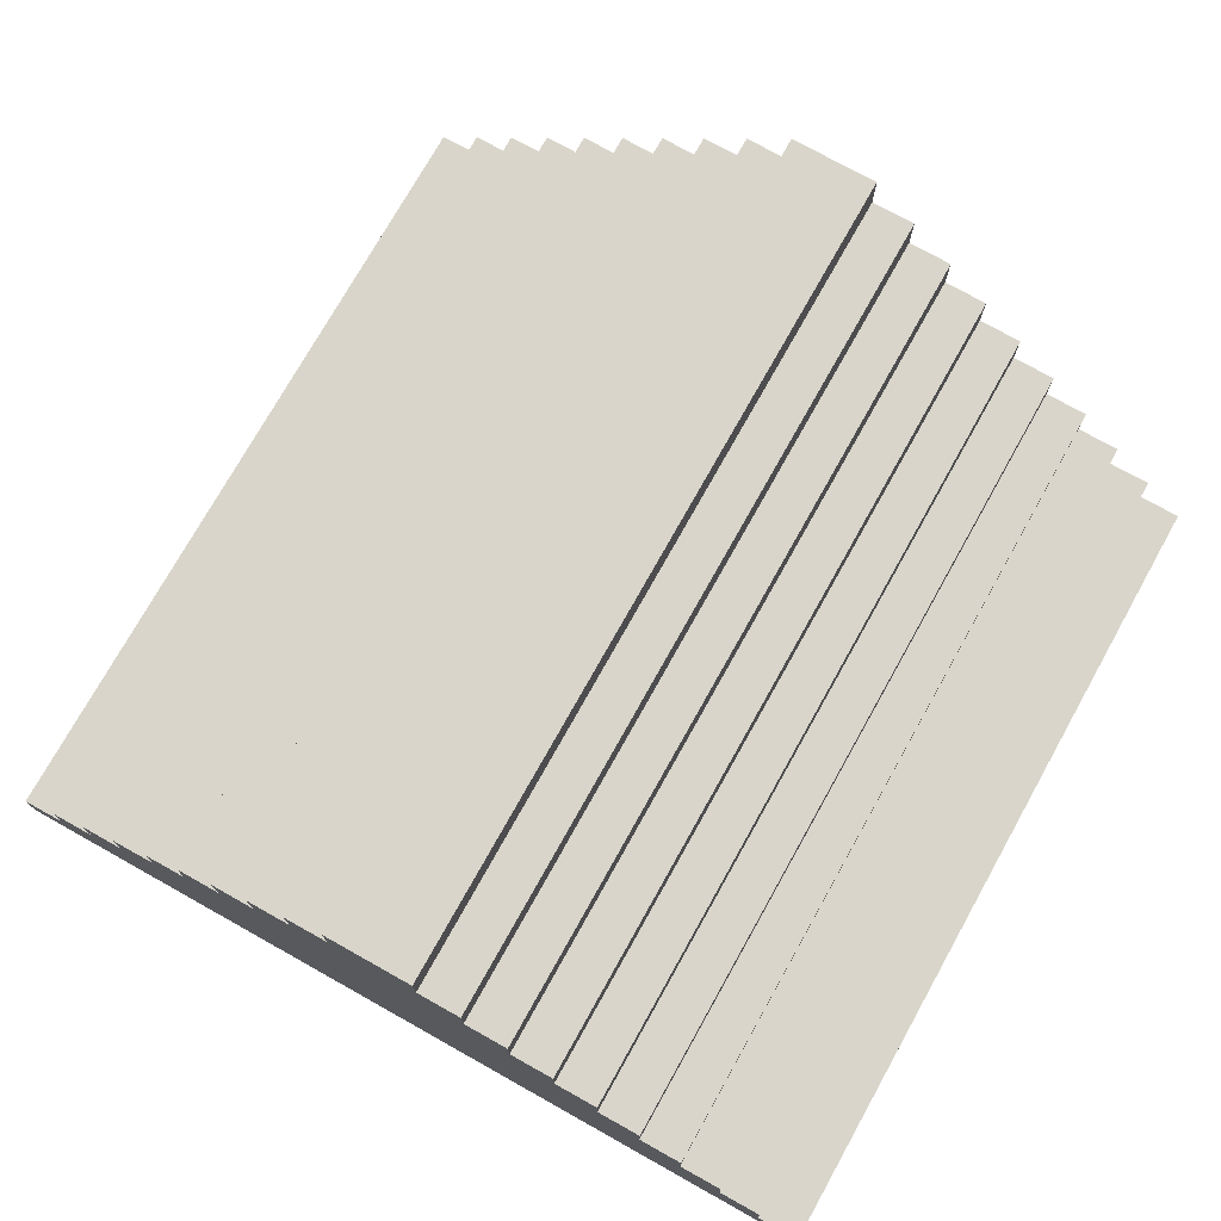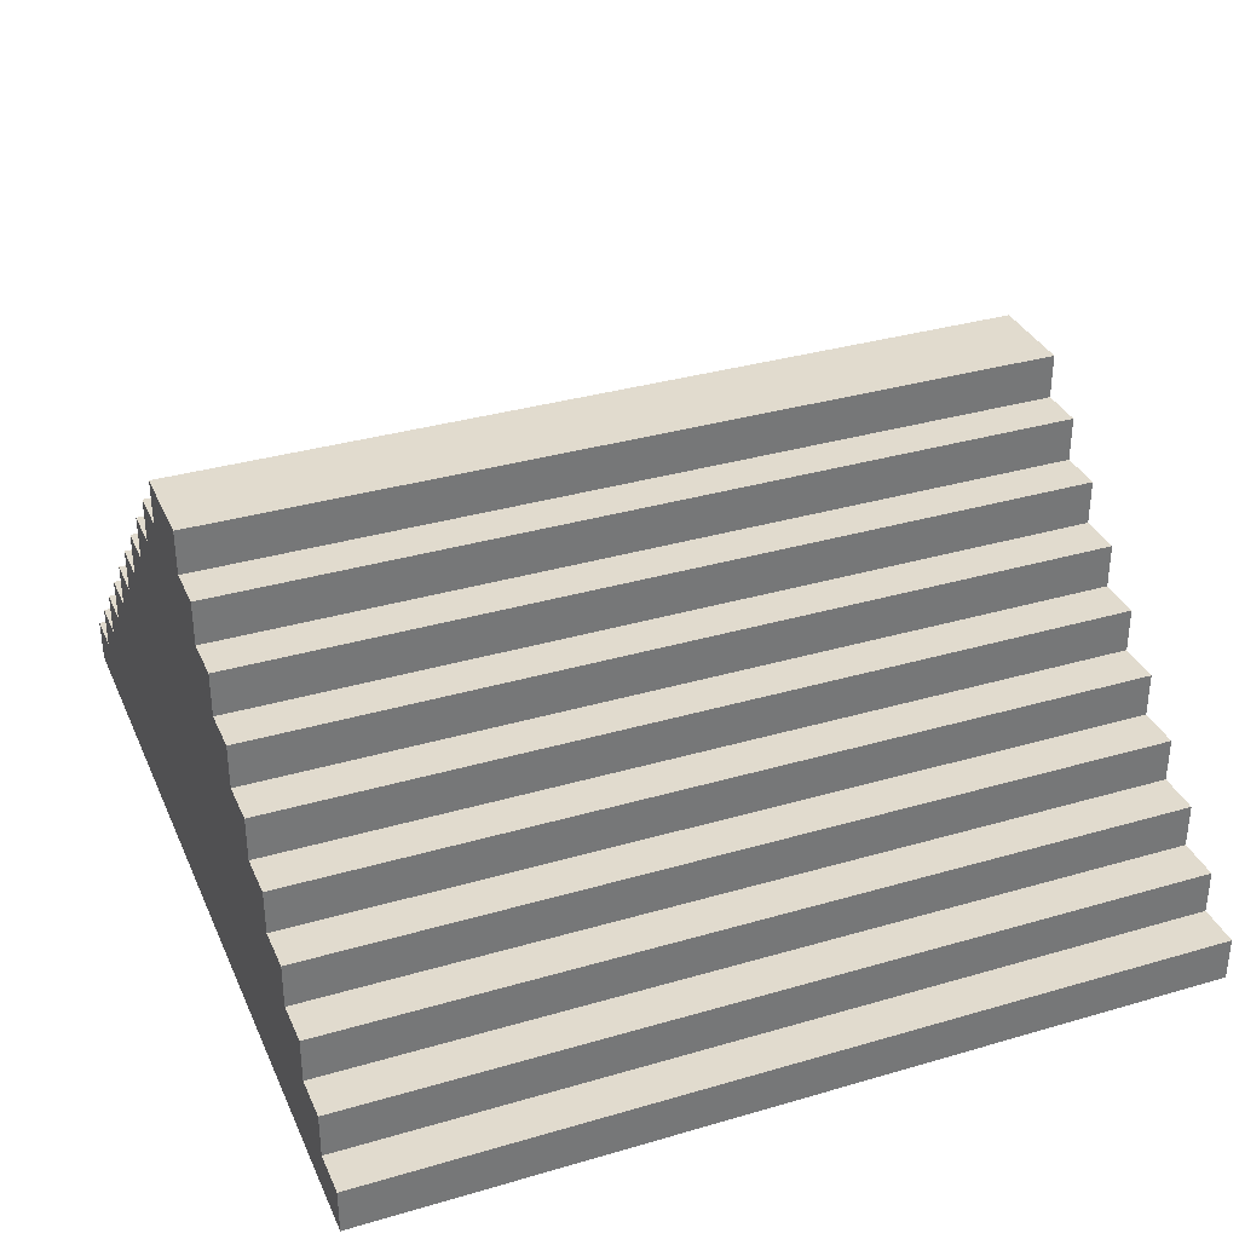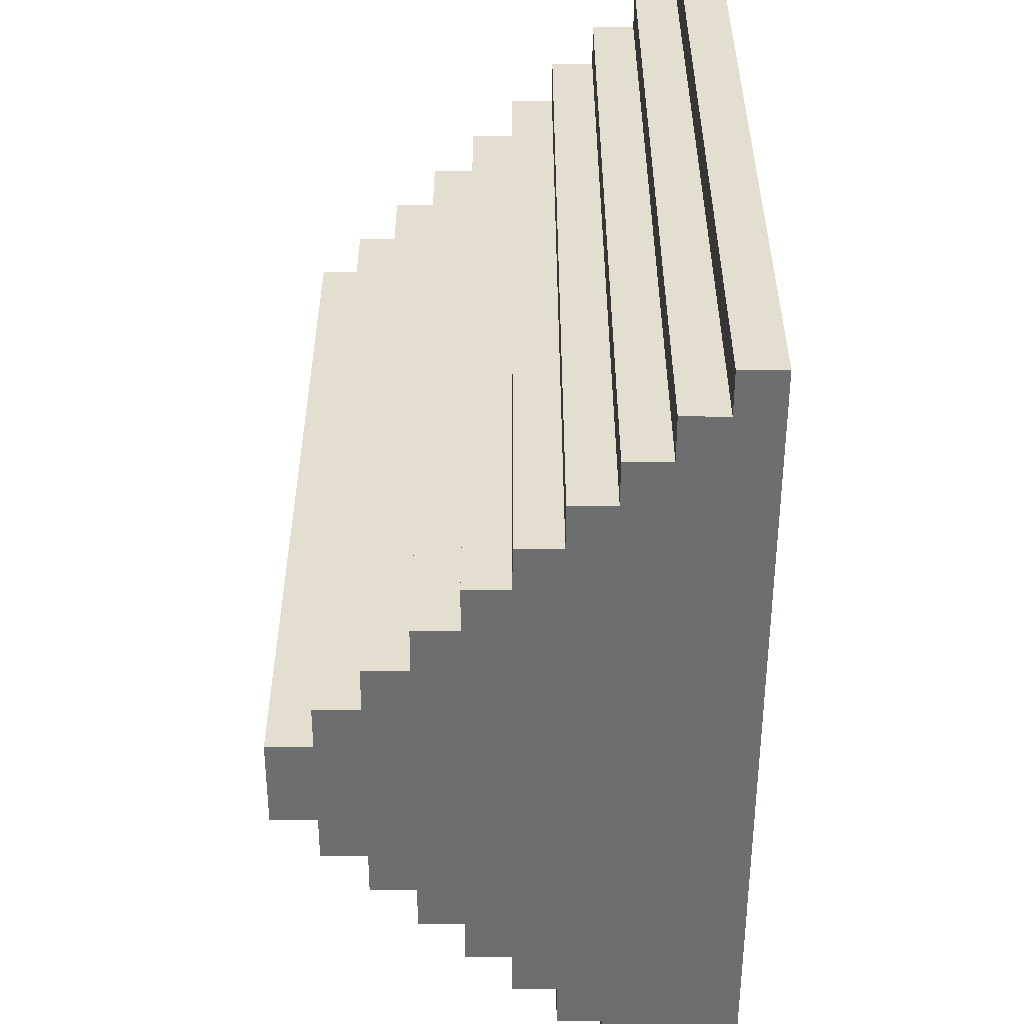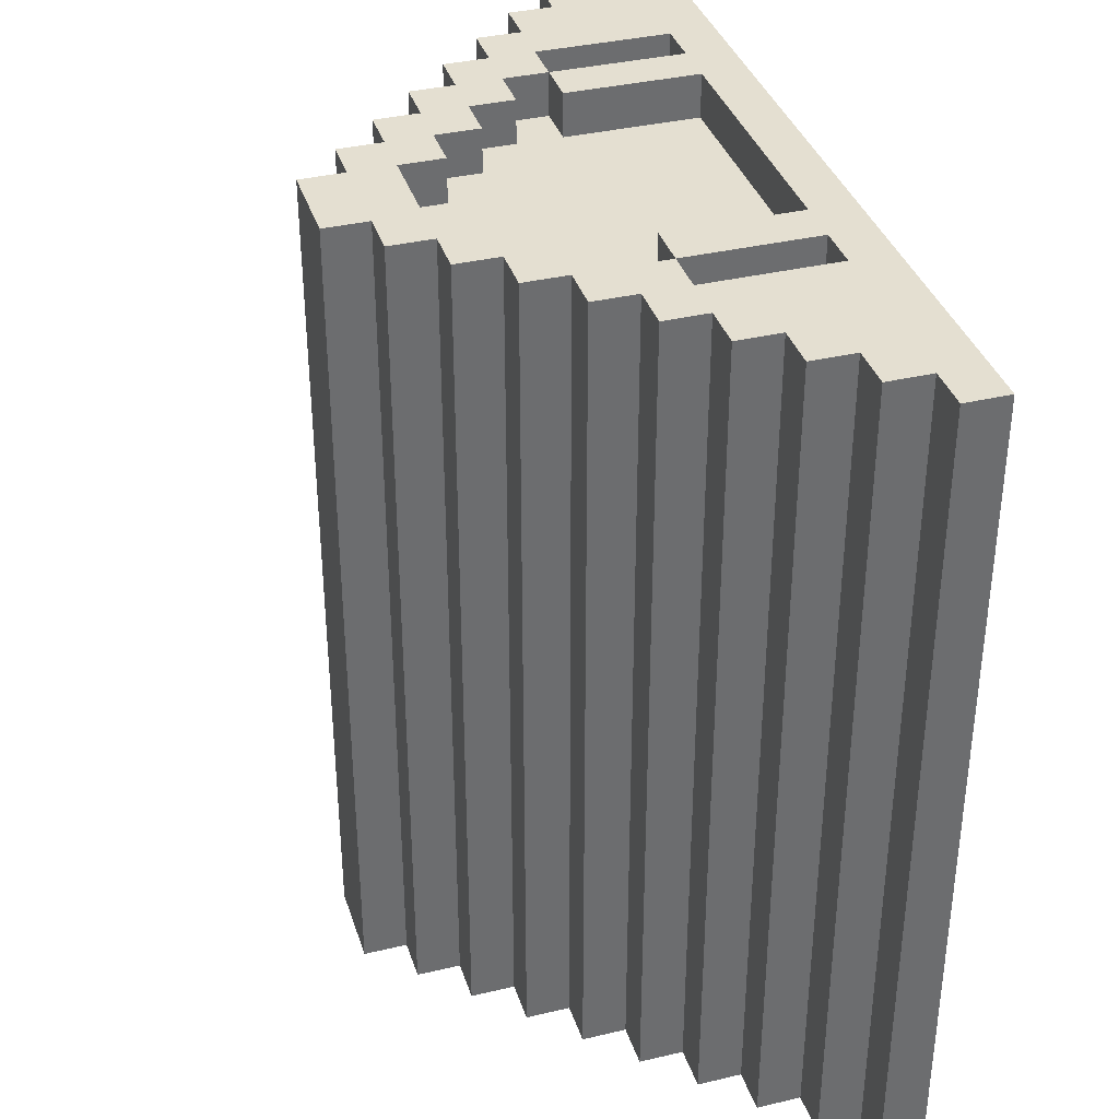
<metadata>
{"format":"obj","ext":"obj","renderer":"f3d","projection":"perspective","resolution":1024,"background":"white","views":[{"elev":74.5,"azim":-150.8,"up":"+Y"},{"elev":33.9,"azim":-111.6,"up":"+Y"},{"elev":-54.2,"azim":-90.1,"up":"+Z"},{"elev":36.6,"azim":-107.1,"up":"+Z"}]}
</metadata>
<code>
o CarpaROja
v -11.1 0 3.4
v -11.1 0 1.5
v -11.1 0.1 3.4
v -11.1 0.1 1.5
v -11 0.1 3.4
v -11 0.1 1.5
v -11 0.2 3.4
v -11 0.2 1.5
v -10.9 0.2 3.4
v -10.9 0.2 1.5
v -10.9 0.3 3.4
v -10.9 0.3 1.5
v -10.8 0.3 3.4
v -10.8 0.3 1.5
v -10.8 0.4 3.4
v -10.8 0.4 1.5
v -10.7 0.4 3.4
v -10.7 0.4 1.5
v -10.7 0.5 3.4
v -10.7 0.5 1.5
v -10.6 0.5 3.4
v -10.6 0.5 1.5
v -10.6 0.6 3.4
v -10.6 0.6 1.5
v -10.5 0.1 3.4
v -10.5 0.1 3.3
v -10.5 0.4 3.4
v -10.5 0.4 3.3
v -10.5 0.6 3.4
v -10.5 0.6 1.5
v -10.5 0.7 3.4
v -10.5 0.7 1.5
v -10.4 0.7 3.4
v -10.4 0.7 1.5
v -10.4 0.8 3.4
v -10.4 0.8 1.5
v -10.3 0.8 3.4
v -10.3 0.8 1.5
v -10.3 0.9 3.4
v -10.3 0.9 1.5
v -10.2 0.9 3.4
v -10.2 0.9 1.5
v -10.2 1 3.4
v -10.2 1 1.5
v -10 0.7 3.4
v -10 0.7 3.3
v -10 0.8 3.4
v -10 0.8 3.3
v -9.9 0.6 3.4
v -9.9 0.6 3.3
v -9.9 0.7 3.4
v -9.9 0.7 3.3
v -9.8 0.1 3.4
v -9.8 0.1 3.3
v -9.8 0.4 3.4
v -9.8 0.4 3.3
v -9.8 0.5 3.4
v -9.8 0.5 3.3
v -9.8 0.6 3.4
v -9.8 0.6 3.3
v -9.7 0.4 3.4
v -9.7 0.4 3.3
v -9.7 0.5 3.4
v -9.7 0.5 3.3
v -9.6 0.1 3.4
v -9.6 0.1 3.3
v -9.6 0.4 3.4
v -9.6 0.4 3.3
v -10.6 0.1 3.4
v -10.6 0.1 3.3
v -10.6 0.4 3.4
v -10.6 0.4 3.3
v -10.5 0.4 3.4
v -10.5 0.4 3.3
v -10.5 0.5 3.4
v -10.5 0.5 3.3
v -10.4 0.1 3.4
v -10.4 0.1 3.3
v -10.4 0.4 3.4
v -10.4 0.4 3.3
v -10.4 0.5 3.4
v -10.4 0.5 3.3
v -10.4 0.6 3.4
v -10.4 0.6 3.3
v -10.3 0.6 3.4
v -10.3 0.6 3.3
v -10.3 0.7 3.4
v -10.3 0.7 3.3
v -10.2 0.7 3.4
v -10.2 0.7 3.3
v -10.2 0.8 3.4
v -10.2 0.8 3.3
v -10 0.9 3.4
v -10 0.9 1.5
v -10 1 3.4
v -10 1 1.5
v -9.9 0.8 3.4
v -9.9 0.8 1.5
v -9.9 0.9 3.4
v -9.9 0.9 1.5
v -9.8 0.7 3.4
v -9.8 0.7 1.5
v -9.8 0.8 3.4
v -9.8 0.8 1.5
v -9.7 0.1 3.4
v -9.7 0.1 3.3
v -9.7 0.4 3.4
v -9.7 0.4 3.3
v -9.7 0.6 3.4
v -9.7 0.6 1.5
v -9.7 0.7 3.4
v -9.7 0.7 1.5
v -9.6 0.5 3.4
v -9.6 0.5 1.5
v -9.6 0.6 3.4
v -9.6 0.6 1.5
v -9.5 0.4 3.4
v -9.5 0.4 1.5
v -9.5 0.5 3.4
v -9.5 0.5 1.5
v -9.4 0.3 3.4
v -9.4 0.3 1.5
v -9.4 0.4 3.4
v -9.4 0.4 1.5
v -9.3 0.2 3.4
v -9.3 0.2 1.5
v -9.3 0.3 3.4
v -9.3 0.3 1.5
v -9.2 0.1 3.4
v -9.2 0.1 1.5
v -9.2 0.2 3.4
v -9.2 0.2 1.5
v -9.1 0 3.4
v -9.1 0 1.5
v -9.1 0.1 3.4
v -9.1 0.1 1.5
v -11.1 0 3.4
v -11.1 0.1 3.4
v -11 0.1 3.4
v -11 0.2 3.4
v -10.9 0.1 3.4
v -10.9 0.2 3.4
v -10.9 0.3 3.4
v -10.8 0.3 3.4
v -10.8 0.4 3.4
v -10.7 0 3.4
v -10.7 0.1 3.4
v -10.7 0.3 3.4
v -10.7 0.4 3.4
v -10.7 0.5 3.4
v -10.6 0.1 3.4
v -10.6 0.4 3.4
v -10.6 0.5 3.4
v -10.6 0.6 3.4
v -10.5 0.1 3.4
v -10.5 0.4 3.4
v -10.5 0.5 3.4
v -10.5 0.6 3.4
v -10.5 0.7 3.4
v -10.4 0.1 3.4
v -10.4 0.4 3.4
v -10.4 0.5 3.4
v -10.4 0.6 3.4
v -10.4 0.7 3.4
v -10.4 0.8 3.4
v -10.3 0.6 3.4
v -10.3 0.7 3.4
v -10.3 0.8 3.4
v -10.3 0.9 3.4
v -10.2 0.7 3.4
v -10.2 0.8 3.4
v -10.2 0.9 3.4
v -10.2 1 3.4
v -10 0.7 3.4
v -10 0.8 3.4
v -10 0.9 3.4
v -10 1 3.4
v -9.9 0.6 3.4
v -9.9 0.7 3.4
v -9.9 0.8 3.4
v -9.9 0.9 3.4
v -9.8 0.1 3.4
v -9.8 0.4 3.4
v -9.8 0.5 3.4
v -9.8 0.6 3.4
v -9.8 0.7 3.4
v -9.8 0.8 3.4
v -9.7 0.1 3.4
v -9.7 0.4 3.4
v -9.7 0.5 3.4
v -9.7 0.6 3.4
v -9.7 0.7 3.4
v -9.6 0.1 3.4
v -9.6 0.4 3.4
v -9.6 0.5 3.4
v -9.6 0.6 3.4
v -9.5 0 3.4
v -9.5 0.1 3.4
v -9.5 0.3 3.4
v -9.5 0.4 3.4
v -9.5 0.5 3.4
v -9.4 0.3 3.4
v -9.4 0.4 3.4
v -9.3 0.1 3.4
v -9.3 0.2 3.4
v -9.3 0.3 3.4
v -9.2 0.1 3.4
v -9.2 0.2 3.4
v -9.1 0 3.4
v -9.1 0.1 3.4
v -10.6 0.1 3.3
v -10.6 0.4 3.3
v -10.5 0.1 3.3
v -10.5 0.4 3.3
v -10.5 0.5 3.3
v -10.4 0.1 3.3
v -10.4 0.4 3.3
v -10.4 0.5 3.3
v -10.4 0.6 3.3
v -10.3 0.4 3.3
v -10.3 0.5 3.3
v -10.3 0.6 3.3
v -10.3 0.7 3.3
v -10.2 0.7 3.3
v -10.2 0.8 3.3
v -10 0.7 3.3
v -10 0.8 3.3
v -9.9 0.4 3.3
v -9.9 0.5 3.3
v -9.9 0.6 3.3
v -9.9 0.7 3.3
v -9.8 0.1 3.3
v -9.8 0.4 3.3
v -9.8 0.5 3.3
v -9.8 0.6 3.3
v -9.7 0.1 3.3
v -9.7 0.4 3.3
v -9.7 0.5 3.3
v -9.6 0.1 3.3
v -9.6 0.4 3.3
v -11.1 0 1.5
v -11.1 0.1 1.5
v -11 0.1 1.5
v -11 0.2 1.5
v -10.9 0.1 1.5
v -10.9 0.2 1.5
v -10.9 0.3 1.5
v -10.8 0.3 1.5
v -10.8 0.4 1.5
v -10.7 0.3 1.5
v -10.7 0.4 1.5
v -10.7 0.5 1.5
v -10.6 0.5 1.5
v -10.6 0.6 1.5
v -10.5 0.5 1.5
v -10.5 0.6 1.5
v -10.5 0.7 1.5
v -10.4 0.7 1.5
v -10.4 0.8 1.5
v -10.3 0.7 1.5
v -10.3 0.8 1.5
v -10.3 0.9 1.5
v -10.2 0.9 1.5
v -10.2 1 1.5
v -10 0.9 1.5
v -10 1 1.5
v -9.9 0.7 1.5
v -9.9 0.8 1.5
v -9.9 0.9 1.5
v -9.8 0.7 1.5
v -9.8 0.8 1.5
v -9.7 0.5 1.5
v -9.7 0.6 1.5
v -9.7 0.7 1.5
v -9.6 0.5 1.5
v -9.6 0.6 1.5
v -9.5 0.3 1.5
v -9.5 0.4 1.5
v -9.5 0.5 1.5
v -9.4 0.3 1.5
v -9.4 0.4 1.5
v -9.3 0.1 1.5
v -9.3 0.2 1.5
v -9.3 0.3 1.5
v -9.2 0.1 1.5
v -9.2 0.2 1.5
v -9.1 0 1.5
v -9.1 0.1 1.5
v -11.1 0 3.4
v -10.7 0 3.4
v -9.5 0 3.4
v -9.1 0 3.4
v -10.7 0 3.3
v -10.5 0 3.3
v -10.4 0 3.3
v -9.8 0 3.3
v -9.7 0 3.3
v -9.6 0 3.3
v -9.5 0 3.3
v -10.7 0 3.2
v -10.5 0 3.2
v -10.4 0 3.2
v -10.2 0 3.2
v -10 0 3.2
v -9.8 0 3.2
v -9.7 0 3.2
v -9.6 0 3.2
v -10.2 0 3.1
v -10 0 3.1
v -11.1 0 1.5
v -9.1 0 1.5
v -10.6 0.4 3.4
v -10.5 0.4 3.4
v -9.7 0.4 3.4
v -9.6 0.4 3.4
v -10.6 0.4 3.3
v -10.5 0.4 3.3
v -9.7 0.4 3.3
v -9.6 0.4 3.3
v -10.5 0.5 3.4
v -10.4 0.5 3.4
v -9.8 0.5 3.4
v -9.7 0.5 3.4
v -10.5 0.5 3.3
v -10.4 0.5 3.3
v -9.8 0.5 3.3
v -9.7 0.5 3.3
v -10.4 0.6 3.4
v -10.3 0.6 3.4
v -9.9 0.6 3.4
v -9.8 0.6 3.4
v -10.4 0.6 3.3
v -10.3 0.6 3.3
v -9.9 0.6 3.3
v -9.8 0.6 3.3
v -10.3 0.7 3.4
v -10.2 0.7 3.4
v -10 0.7 3.4
v -9.9 0.7 3.4
v -10.3 0.7 3.3
v -10.2 0.7 3.3
v -10 0.7 3.3
v -9.9 0.7 3.3
v -10.2 0.8 3.4
v -10 0.8 3.4
v -10.2 0.8 3.3
v -10 0.8 3.3
v -11.1 0.1 3.4
v -11 0.1 3.4
v -10.6 0.1 3.4
v -10.5 0.1 3.4
v -10.4 0.1 3.4
v -9.8 0.1 3.4
v -9.7 0.1 3.4
v -9.6 0.1 3.4
v -9.2 0.1 3.4
v -9.1 0.1 3.4
v -10.6 0.1 3.3
v -10.5 0.1 3.3
v -10.4 0.1 3.3
v -9.8 0.1 3.3
v -9.7 0.1 3.3
v -9.6 0.1 3.3
v -11.1 0.1 1.5
v -11 0.1 1.5
v -9.2 0.1 1.5
v -9.1 0.1 1.5
v -11 0.2 3.4
v -10.9 0.2 3.4
v -9.3 0.2 3.4
v -9.2 0.2 3.4
v -11 0.2 1.5
v -10.9 0.2 1.5
v -9.3 0.2 1.5
v -9.2 0.2 1.5
v -10.9 0.3 3.4
v -10.8 0.3 3.4
v -9.4 0.3 3.4
v -9.3 0.3 3.4
v -10.9 0.3 1.5
v -10.8 0.3 1.5
v -9.4 0.3 1.5
v -9.3 0.3 1.5
v -10.8 0.4 3.4
v -10.7 0.4 3.4
v -10.5 0.4 3.4
v -10.4 0.4 3.4
v -9.8 0.4 3.4
v -9.7 0.4 3.4
v -9.5 0.4 3.4
v -9.4 0.4 3.4
v -10.5 0.4 3.3
v -10.4 0.4 3.3
v -9.8 0.4 3.3
v -9.7 0.4 3.3
v -10.8 0.4 1.5
v -10.7 0.4 1.5
v -9.5 0.4 1.5
v -9.4 0.4 1.5
v -10.7 0.5 3.4
v -10.6 0.5 3.4
v -9.6 0.5 3.4
v -9.5 0.5 3.4
v -10.7 0.5 1.5
v -10.6 0.5 1.5
v -9.6 0.5 1.5
v -9.5 0.5 1.5
v -10.6 0.6 3.4
v -10.5 0.6 3.4
v -9.7 0.6 3.4
v -9.6 0.6 3.4
v -10.6 0.6 1.5
v -10.5 0.6 1.5
v -9.7 0.6 1.5
v -9.6 0.6 1.5
v -10.5 0.7 3.4
v -10.4 0.7 3.4
v -9.8 0.7 3.4
v -9.7 0.7 3.4
v -10.5 0.7 1.5
v -10.4 0.7 1.5
v -9.8 0.7 1.5
v -9.7 0.7 1.5
v -10.4 0.8 3.4
v -10.3 0.8 3.4
v -9.9 0.8 3.4
v -9.8 0.8 3.4
v -10.4 0.8 1.5
v -10.3 0.8 1.5
v -9.9 0.8 1.5
v -9.8 0.8 1.5
v -10.3 0.9 3.4
v -10.2 0.9 3.4
v -10 0.9 3.4
v -9.9 0.9 3.4
v -10.3 0.9 1.5
v -10.2 0.9 1.5
v -10 0.9 1.5
v -9.9 0.9 1.5
v -10.2 1 3.4
v -10 1 3.4
v -10.2 1 1.5
v -10 1 1.5
f 3 2 1
f 4 2 3
f 7 6 5
f 8 6 7
f 11 10 9
f 12 10 11
f 15 14 13
f 16 14 15
f 19 18 17
f 20 18 19
f 23 22 21
f 24 22 23
f 27 26 25
f 28 26 27
f 31 30 29
f 32 30 31
f 35 34 33
f 36 34 35
f 39 38 37
f 40 38 39
f 43 42 41
f 44 42 43
f 47 46 45
f 48 46 47
f 51 50 49
f 52 50 51
f 55 54 53
f 56 54 55
f 59 58 57
f 60 58 59
f 63 62 61
f 64 62 63
f 67 66 65
f 68 66 67
f 69 70 71
f 71 70 72
f 73 74 75
f 75 74 76
f 77 78 79
f 79 78 80
f 81 82 83
f 83 82 84
f 85 86 87
f 87 86 88
f 89 90 91
f 91 90 92
f 93 94 95
f 95 94 96
f 97 98 99
f 99 98 100
f 101 102 103
f 103 102 104
f 105 106 107
f 107 106 108
f 109 110 111
f 111 110 112
f 113 114 115
f 115 114 116
f 117 118 119
f 119 118 120
f 121 122 123
f 123 122 124
f 125 126 127
f 127 126 128
f 129 130 131
f 131 130 132
f 133 134 135
f 135 134 136
f 139 138 137
f 141 139 137
f 141 140 139
f 142 140 141
f 144 142 141
f 144 143 142
f 146 141 137
f 146 144 141
f 147 144 146
f 148 145 144
f 148 144 147
f 149 145 148
f 151 147 146
f 151 150 149
f 151 149 148
f 151 148 147
f 152 150 151
f 153 150 152
f 155 151 146
f 156 153 152
f 157 154 153
f 157 153 156
f 158 154 157
f 160 156 155
f 160 155 146
f 161 156 160
f 162 159 158
f 162 158 157
f 163 159 162
f 164 159 163
f 166 164 163
f 167 165 164
f 167 164 166
f 168 165 167
f 170 169 168
f 170 168 167
f 171 169 170
f 172 169 171
f 175 172 171
f 176 173 172
f 176 172 175
f 177 173 176
f 179 175 174
f 179 176 175
f 180 176 179
f 181 176 180
f 182 160 146
f 185 179 178
f 186 180 179
f 186 179 185
f 187 180 186
f 188 183 182
f 188 182 146
f 189 183 188
f 190 185 184
f 190 186 185
f 191 186 190
f 192 186 191
f 193 188 146
f 194 190 189
f 195 191 190
f 195 190 194
f 196 191 195
f 197 193 146
f 198 194 193
f 198 193 197
f 198 195 194
f 199 195 198
f 200 195 199
f 201 195 200
f 202 198 197
f 202 199 198
f 202 200 199
f 203 200 202
f 204 202 197
f 205 202 204
f 206 202 205
f 207 204 197
f 207 205 204
f 208 205 207
f 209 207 197
f 210 207 209
f 213 212 211
f 214 212 213
f 217 215 214
f 218 215 217
f 220 217 216
f 220 219 218
f 220 218 217
f 221 219 220
f 222 219 221
f 224 222 221
f 224 223 222
f 226 224 221
f 226 225 224
f 227 225 226
f 228 220 216
f 228 221 220
f 229 226 221
f 229 221 228
f 230 226 229
f 231 226 230
f 232 228 216
f 233 229 228
f 233 228 232
f 233 230 229
f 234 230 233
f 235 230 234
f 237 234 233
f 238 234 237
f 239 237 236
f 240 237 239
f 241 242 243
f 241 243 245
f 243 244 245
f 245 244 246
f 245 246 248
f 246 247 248
f 245 248 250
f 248 249 250
f 250 249 251
f 250 251 253
f 251 252 253
f 250 253 255
f 253 254 255
f 255 254 256
f 255 256 258
f 256 257 258
f 255 258 260
f 258 259 260
f 260 259 261
f 260 261 263
f 261 262 263
f 260 263 265
f 263 264 265
f 265 264 266
f 255 260 267
f 260 265 267
f 267 265 268
f 268 265 269
f 255 267 270
f 267 268 270
f 270 268 271
f 250 255 272
f 255 270 272
f 272 270 273
f 273 270 274
f 250 272 275
f 272 273 275
f 275 273 276
f 245 250 277
f 250 275 277
f 277 275 278
f 278 275 279
f 245 277 280
f 277 278 280
f 280 278 281
f 241 245 282
f 245 280 282
f 282 280 283
f 283 280 284
f 241 282 285
f 282 283 285
f 285 283 286
f 241 285 287
f 287 285 288
f 293 290 289
f 293 291 290
f 294 291 293
f 295 291 294
f 296 291 295
f 297 291 296
f 298 291 297
f 299 292 291
f 299 291 298
f 300 293 289
f 300 294 293
f 301 295 294
f 301 294 300
f 302 296 295
f 302 295 301
f 303 296 302
f 304 296 303
f 305 297 296
f 305 296 304
f 306 298 297
f 306 297 305
f 307 299 298
f 307 298 306
f 308 301 300
f 308 304 303
f 308 302 301
f 308 303 302
f 309 305 304
f 309 304 308
f 309 306 305
f 309 307 306
f 310 308 300
f 310 300 289
f 310 309 308
f 311 307 309
f 311 309 310
f 311 292 299
f 311 299 307
f 316 313 312
f 317 313 316
f 318 315 314
f 319 315 318
f 324 321 320
f 325 321 324
f 326 323 322
f 327 323 326
f 332 329 328
f 333 329 332
f 334 331 330
f 335 331 334
f 340 337 336
f 341 337 340
f 342 339 338
f 343 339 342
f 346 345 344
f 347 345 346
f 350 351 358
f 358 351 359
f 352 353 360
f 360 353 361
f 354 355 362
f 362 355 363
f 348 349 364
f 364 349 365
f 356 357 366
f 366 357 367
f 368 369 372
f 372 369 373
f 370 371 374
f 374 371 375
f 376 377 380
f 380 377 381
f 378 379 382
f 382 379 383
f 386 387 392
f 392 387 393
f 388 389 394
f 394 389 395
f 384 385 396
f 396 385 397
f 390 391 398
f 398 391 399
f 400 401 404
f 404 401 405
f 402 403 406
f 406 403 407
f 408 409 412
f 412 409 413
f 410 411 414
f 414 411 415
f 416 417 420
f 420 417 421
f 418 419 422
f 422 419 423
f 424 425 428
f 428 425 429
f 426 427 430
f 430 427 431
f 432 433 436
f 436 433 437
f 434 435 438
f 438 435 439
f 440 441 442
f 442 441 443

</code>
